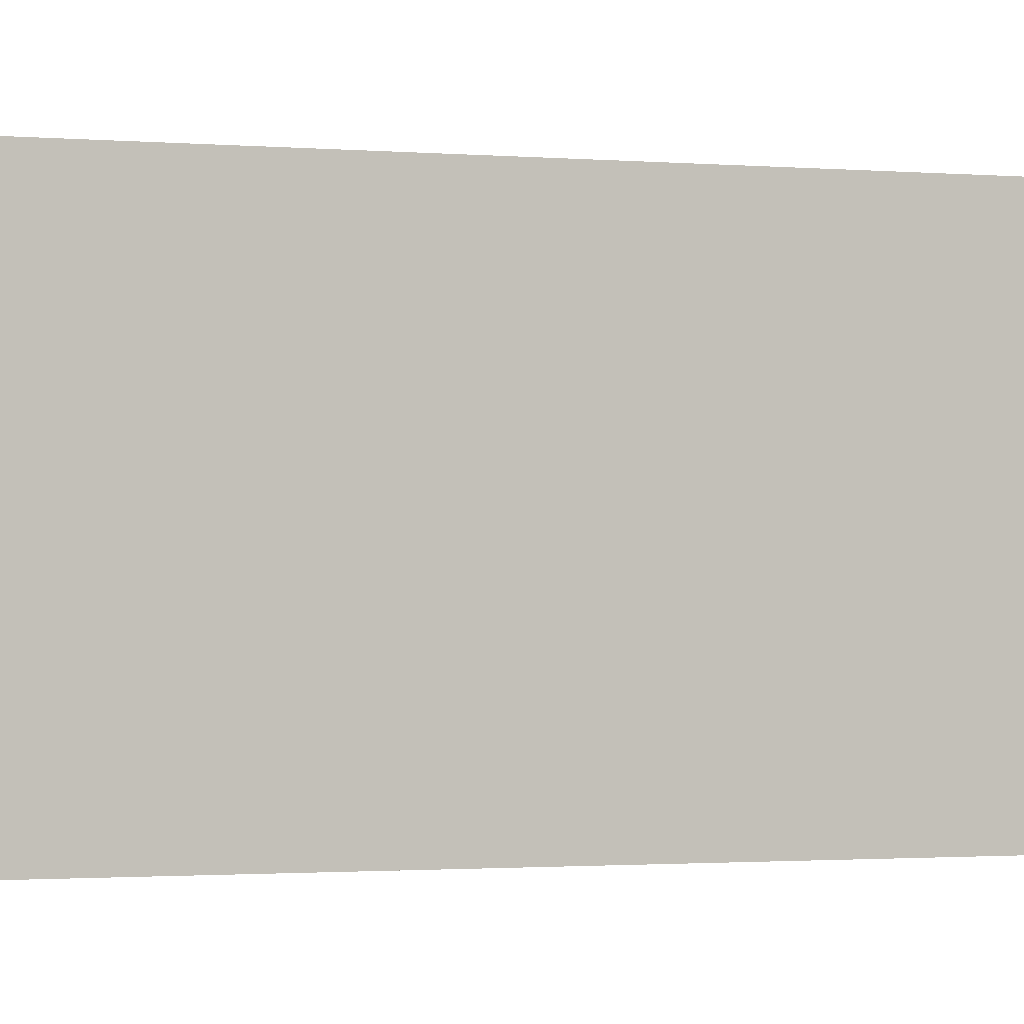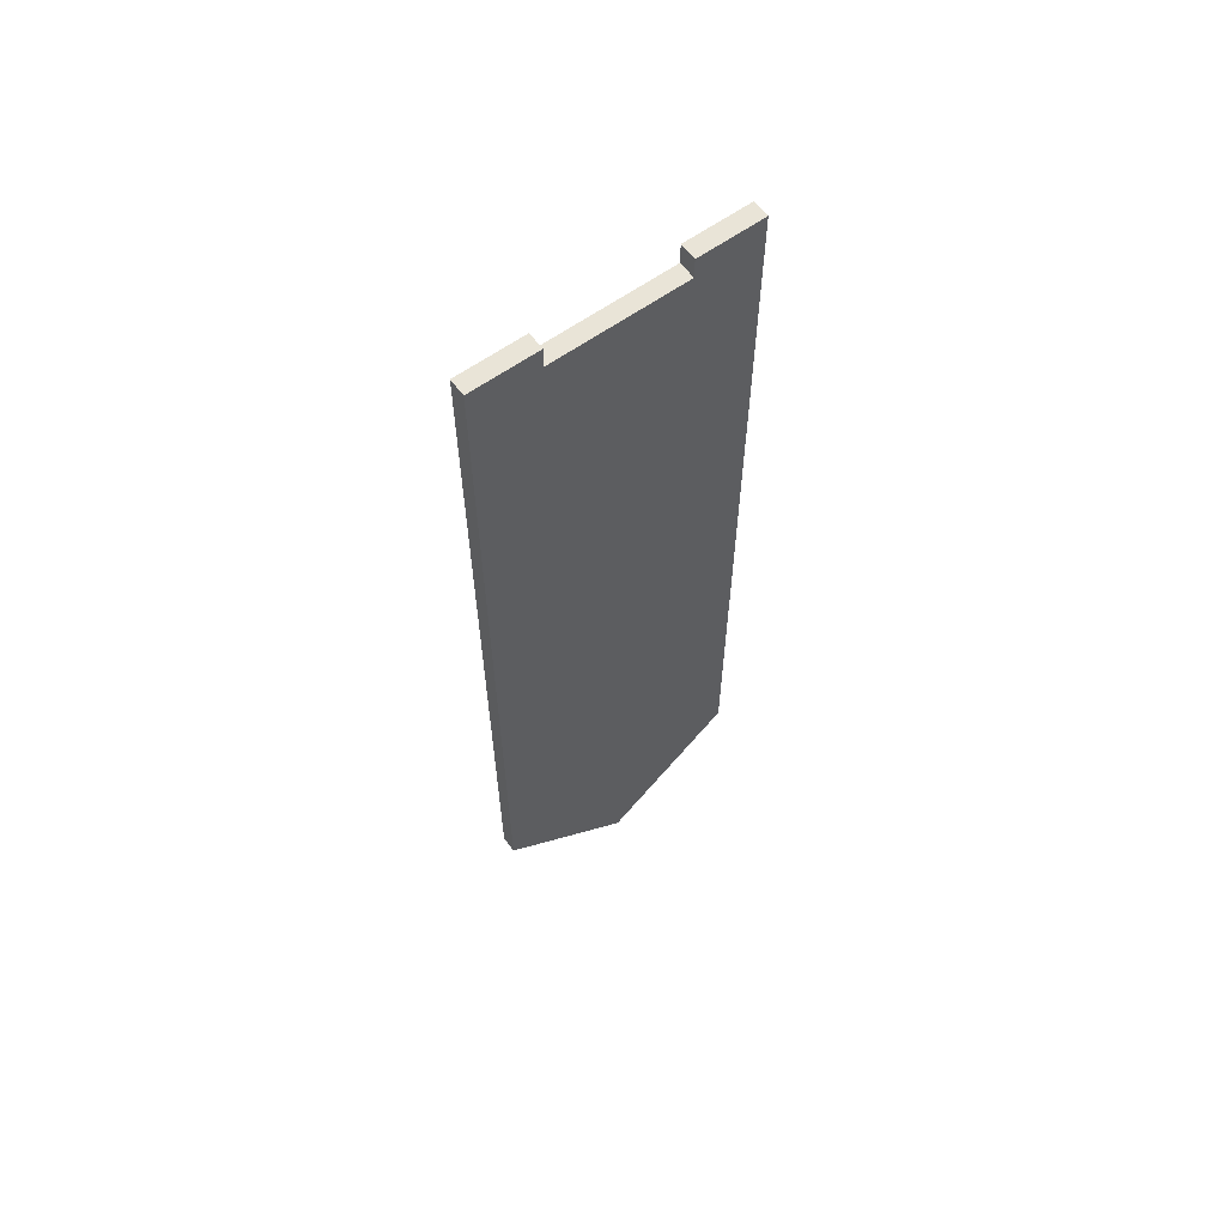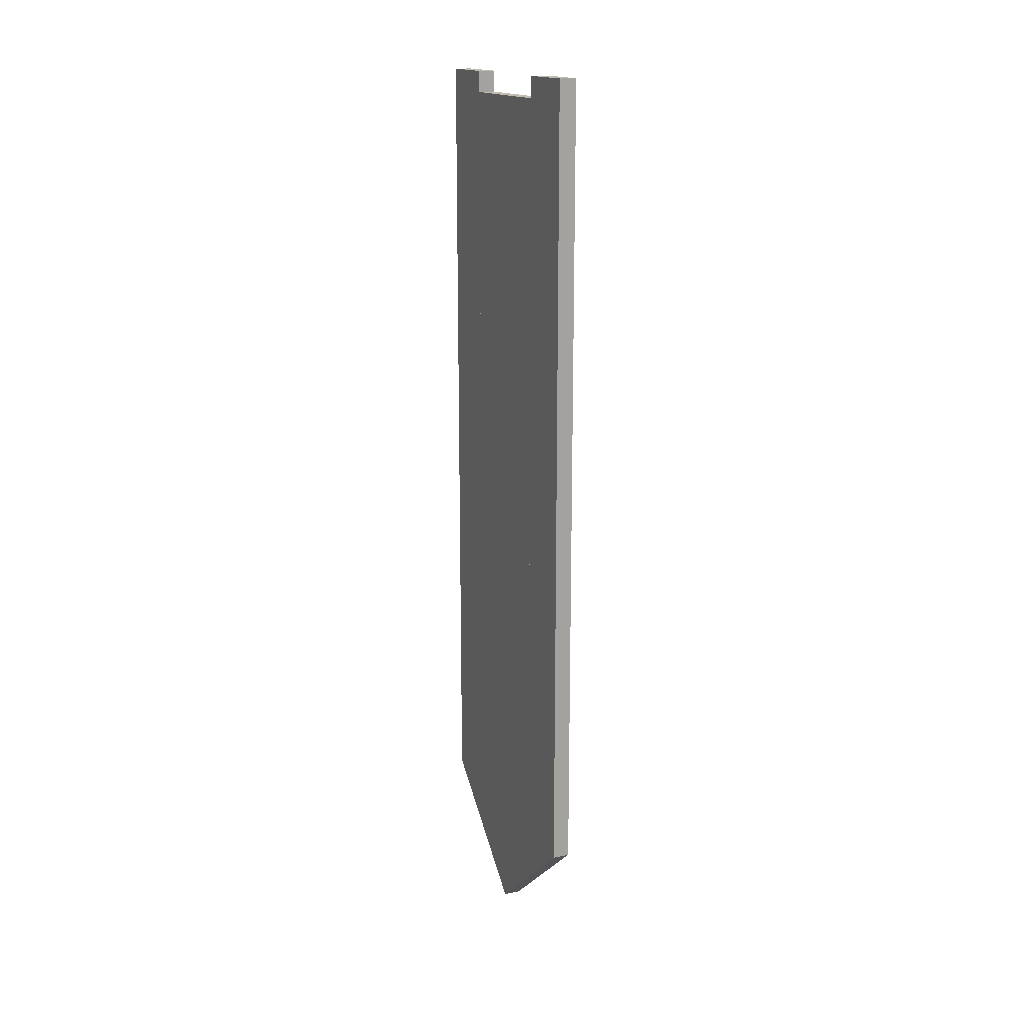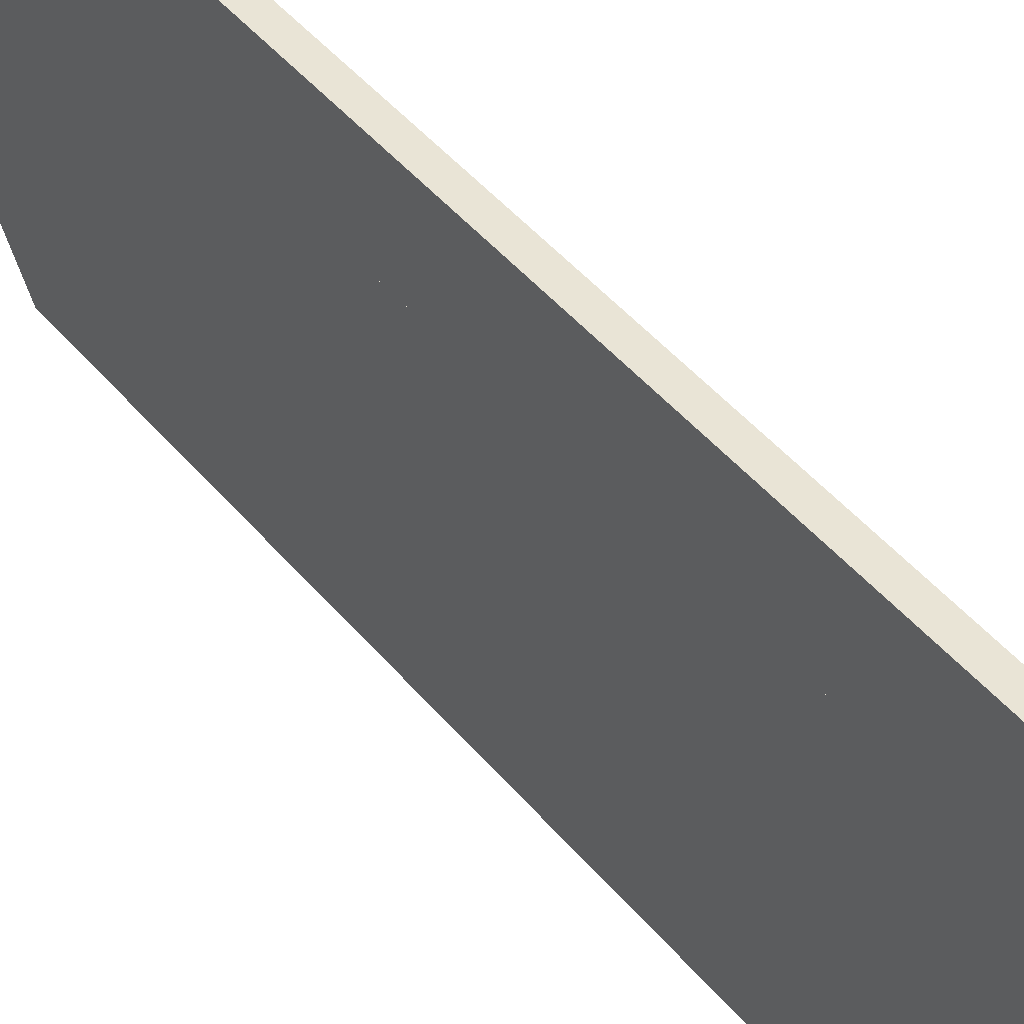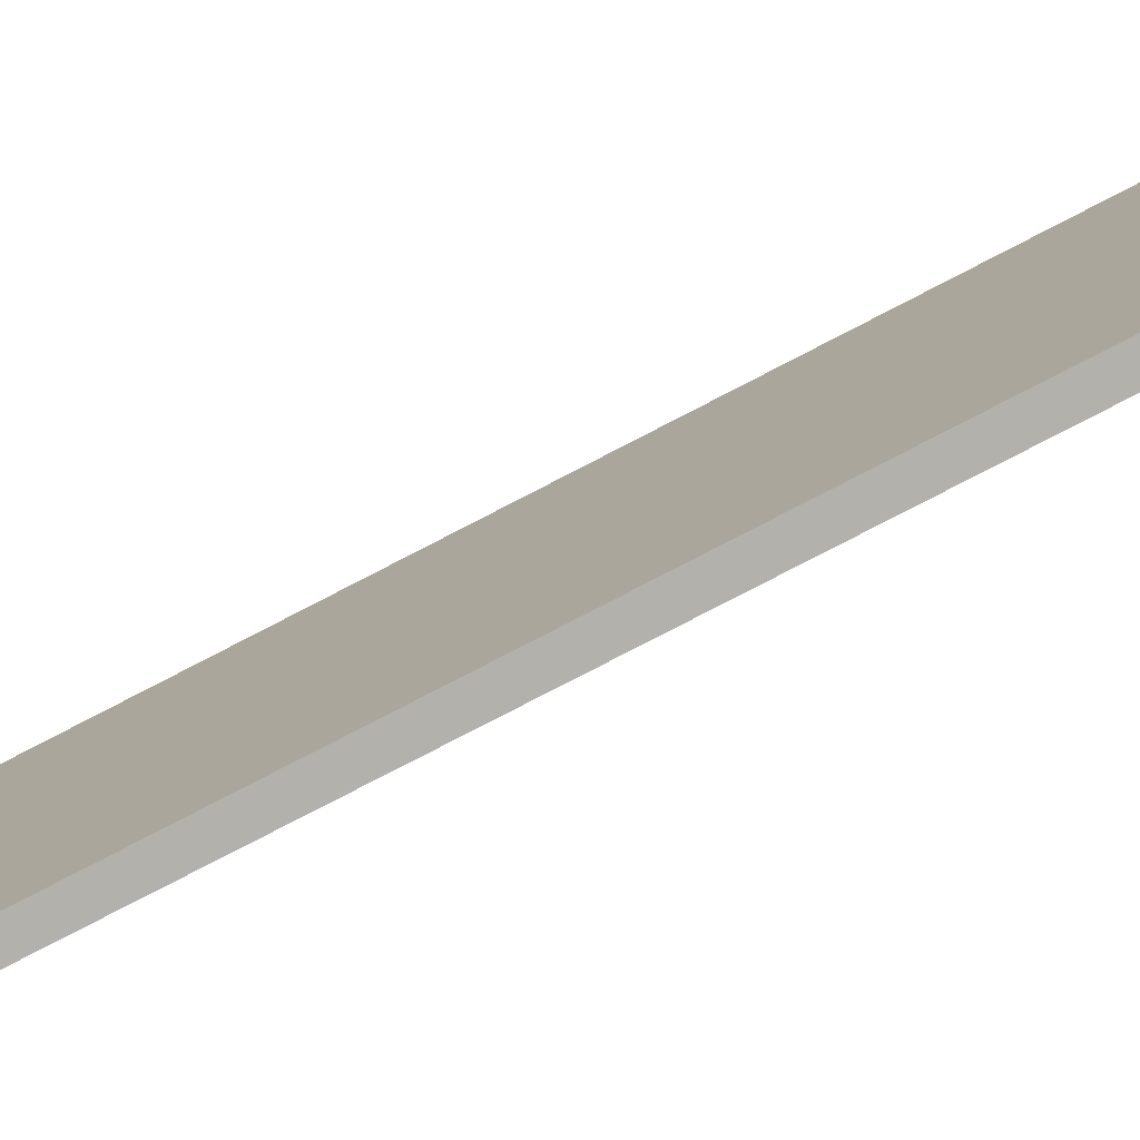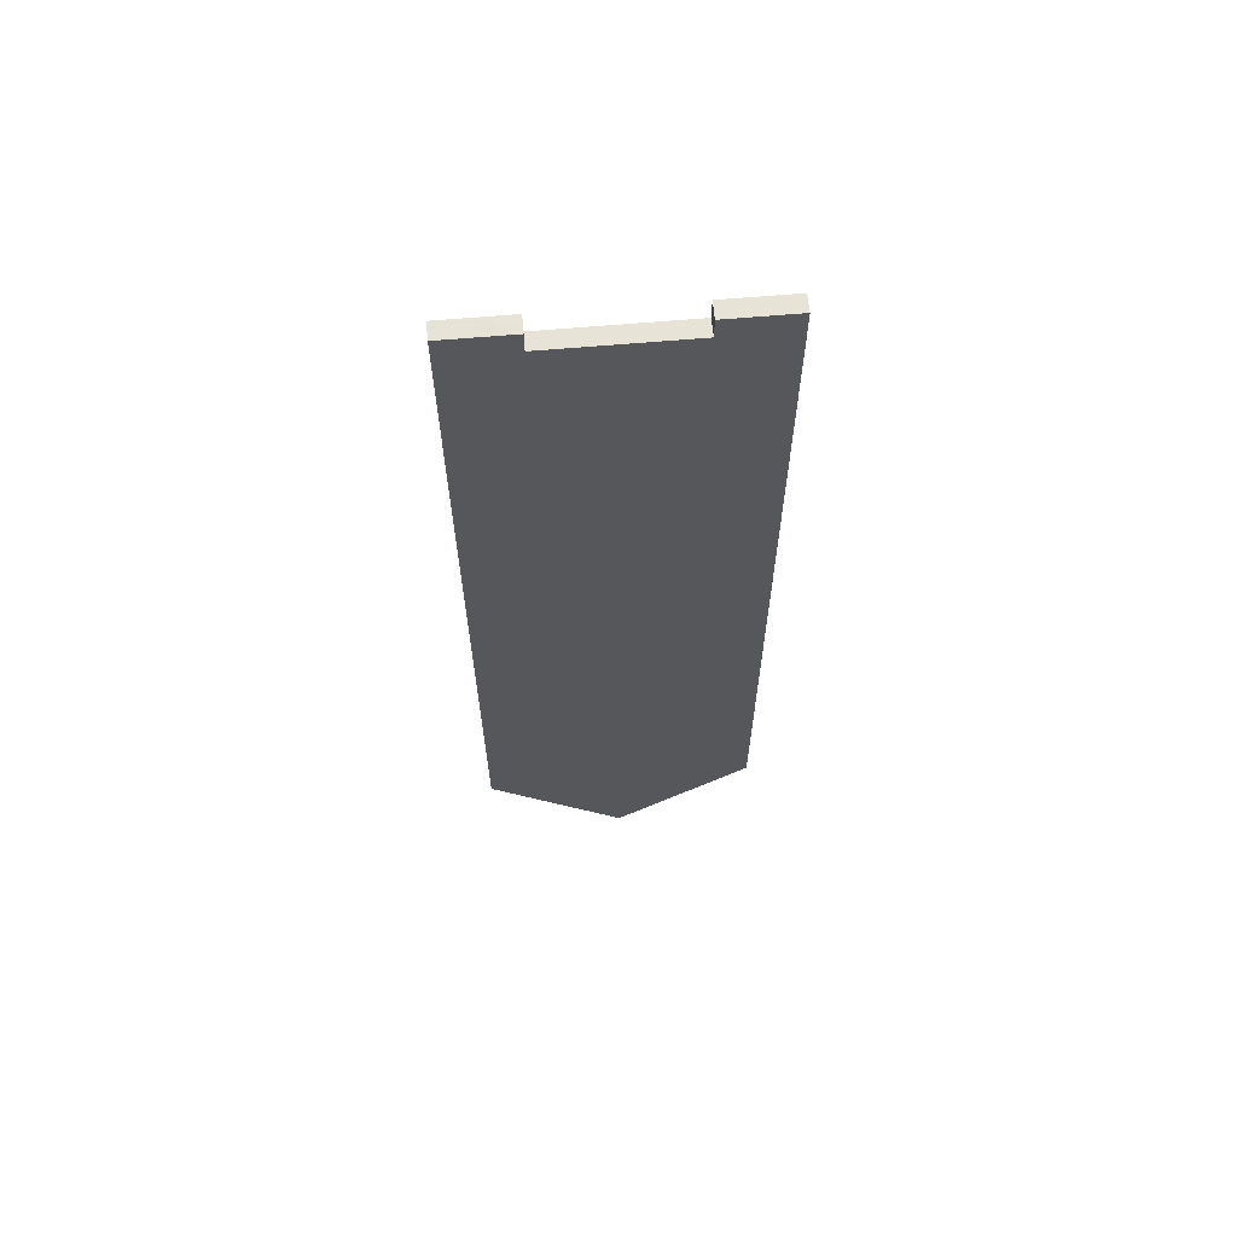
<metadata>
{"format":"obj","ext":"obj","renderer":"f3d","projection":"perspective","resolution":1024,"background":"white","views":[{"elev":-1.0,"azim":-113.8,"up":"+Z"},{"elev":60.8,"azim":53.6,"up":"+Y"},{"elev":16.6,"azim":156.9,"up":"+Y"},{"elev":42.4,"azim":144.6,"up":"+Z"},{"elev":-78.9,"azim":-62.6,"up":"+Z"},{"elev":62.8,"azim":84.9,"up":"+Y"}]}
</metadata>
<code>
g flag-banner-long
v 0 2.17 -0.1575 1 1 1
v 0.04 2.17 -0.1575 1 1 1
v 0 2.12 -0.1575 1 1 1
v 0.04 2.12 -0.1575 1 1 1
v 0 0.1322 -0.1575 1 1 1
v 0.04 0.1322 -0.1575 1 1 1
v 0.04 2.17 -0.315 1 1 1
v 0 2.17 -0.315 1 1 1
v 0.04 2.17 0.1575 1 1 1
v 0 2.17 0.1575 1 1 1
v 0.04 2.12 0.1575 1 1 1
v 0 2.12 0.1575 1 1 1
v 0.04 0.1322 0.1575 1 1 1
v 0 0.1322 0.1575 1 1 1
v 0.04 2.17 0.315 1 1 1
v 0 2.17 0.315 1 1 1
v 0.04 0.2644 0.315 1 1 1
v 0 0.2644 -0.315 1 1 1
v 0 0.2644 0.315 1 1 1
v 0.04 0.2644 -0.315 1 1 1
v 0.04 0 0 1 1 1
v 0 0 0 1 1 1
v 0.04 1.249 0.1039 1 1 1
v 0.04 1.275 0.05897 1 1 1
v 0.04 1.189 0 1 1 1
v 0.04 1.369 0.1039 1 1 1
v 0.04 1.241 0 1 1 1
v 0.04 1.343 0.05897 1 1 1
v 0.04 1.275 -0.05897 1 1 1
v 0.04 1.377 0 1 1 1
v 0.04 1.249 -0.1039 1 1 1
v 0.04 1.429 0 1 1 1
v 0.04 1.343 -0.05897 1 1 1
v 0.04 1.369 -0.1039 1 1 1
v 0.04 1.377 -3.61e-16 1 1 1
v 0.04 1.241 3.61e-16 1 1 1
f 3 2 1
f 2 3 4
f 5 4 3
f 4 5 6
f 8 2 7
f 2 8 1
f 11 10 9
f 10 11 12
f 13 12 11
f 12 13 14
f 10 15 9
f 15 10 16
f 15 11 9
f 11 15 13
f 13 15 17
f 5 8 18
f 8 5 1
f 1 5 3
f 15 19 17
f 19 15 16
f 8 20 18
f 20 8 7
f 19 12 14
f 12 19 10
f 10 19 16
f 22 6 21
f 6 22 5
f 5 20 6
f 20 5 18
f 19 13 17
f 13 19 14
f 14 21 13
f 21 14 22
f 2 20 7
f 20 2 6
f 6 2 4
f 25 24 23
f 23 24 26
f 25 27 24
f 28 26 24
f 25 29 27
f 30 26 28
f 31 29 25
f 30 32 26
f 29 31 33
f 33 32 30
f 34 33 31
f 33 34 32
f 3 11 4
f 11 3 12
f 22 3 5
f 3 22 12
f 12 22 14
f 35 29 33
f 29 35 36
f 36 35 28
f 36 28 24
f 21 23 13
f 13 23 11
f 21 25 23
f 21 31 25
f 6 31 21
f 26 11 23
f 32 11 26
f 31 6 34
f 34 11 32
f 4 34 6
f 34 4 11
g flag-banner-long
f 3 2 1
f 2 3 4
f 5 4 3
f 4 5 6
f 8 2 7
f 2 8 1
f 11 10 9
f 10 11 12
f 13 12 11
f 12 13 14
f 10 15 9
f 15 10 16
f 15 11 9
f 11 15 13
f 13 15 17
f 5 8 18
f 8 5 1
f 1 5 3
f 15 19 17
f 19 15 16
f 8 20 18
f 20 8 7
f 19 12 14
f 12 19 10
f 10 19 16
f 22 6 21
f 6 22 5
f 5 20 6
f 20 5 18
f 19 13 17
f 13 19 14
f 14 21 13
f 21 14 22
f 2 20 7
f 20 2 6
f 6 2 4
f 25 24 23
f 23 24 26
f 25 27 24
f 28 26 24
f 25 29 27
f 30 26 28
f 31 29 25
f 30 32 26
f 29 31 33
f 33 32 30
f 34 33 31
f 33 34 32
f 3 11 4
f 11 3 12
f 22 3 5
f 3 22 12
f 12 22 14
f 35 29 33
f 29 35 36
f 36 35 28
f 36 28 24
f 21 23 13
f 13 23 11
f 21 25 23
f 21 31 25
f 6 31 21
f 26 11 23
f 32 11 26
f 31 6 34
f 34 11 32
f 4 34 6
f 34 4 11

</code>
